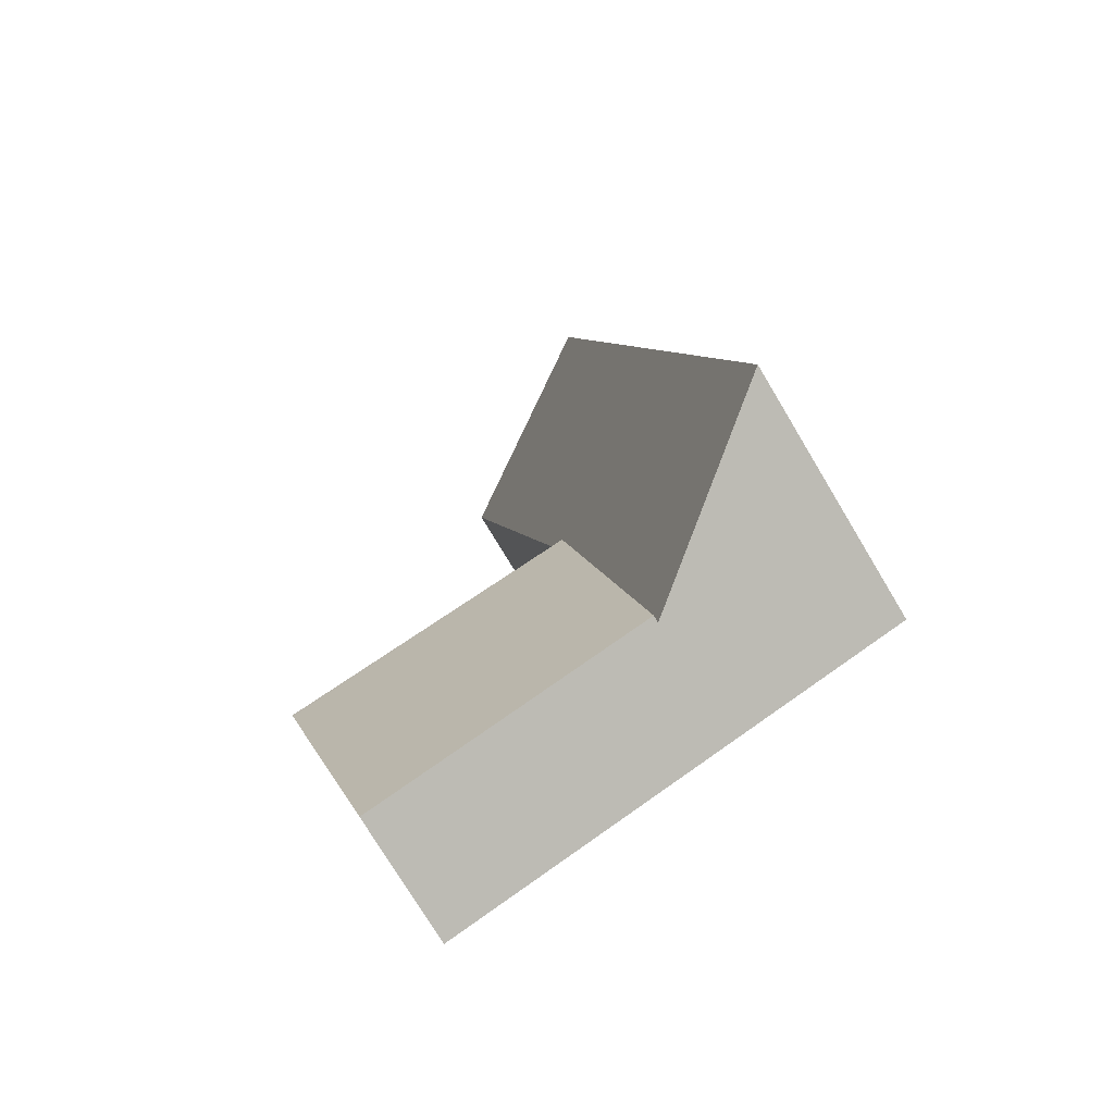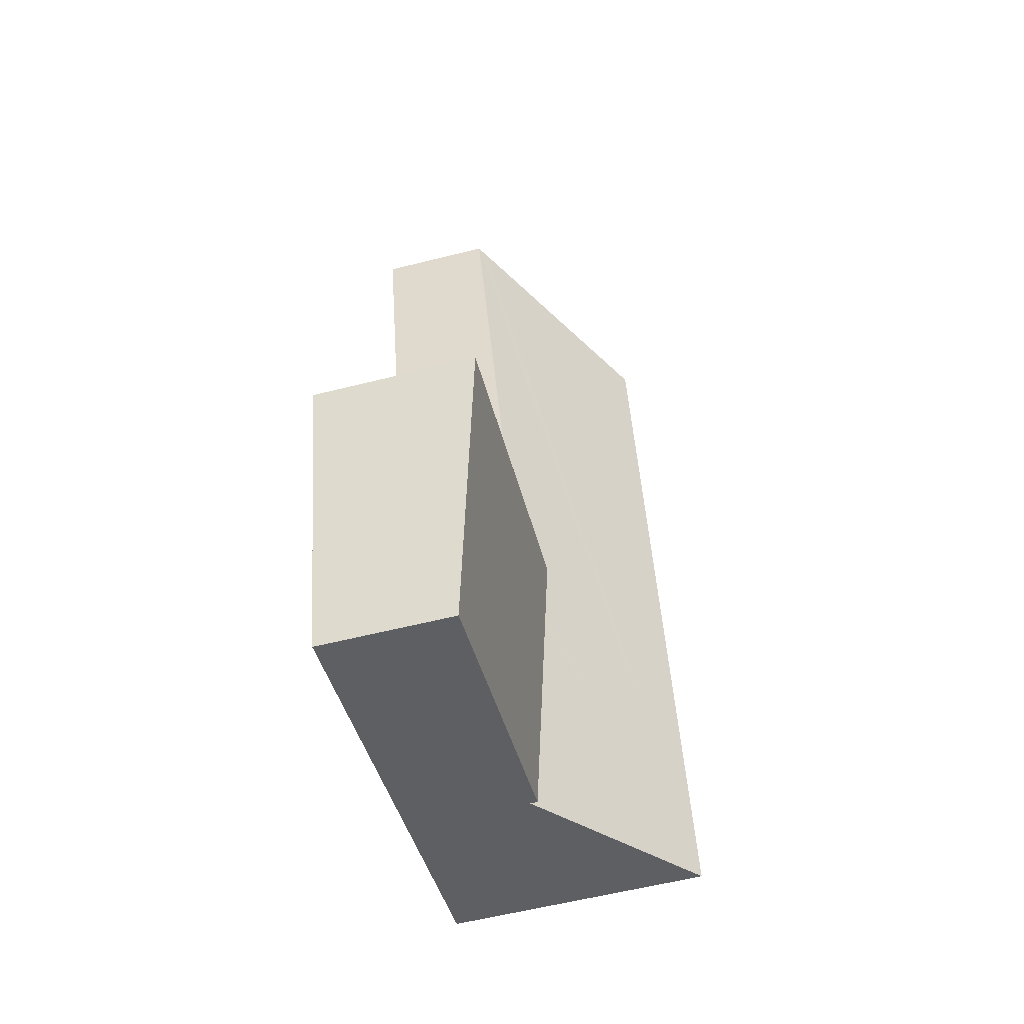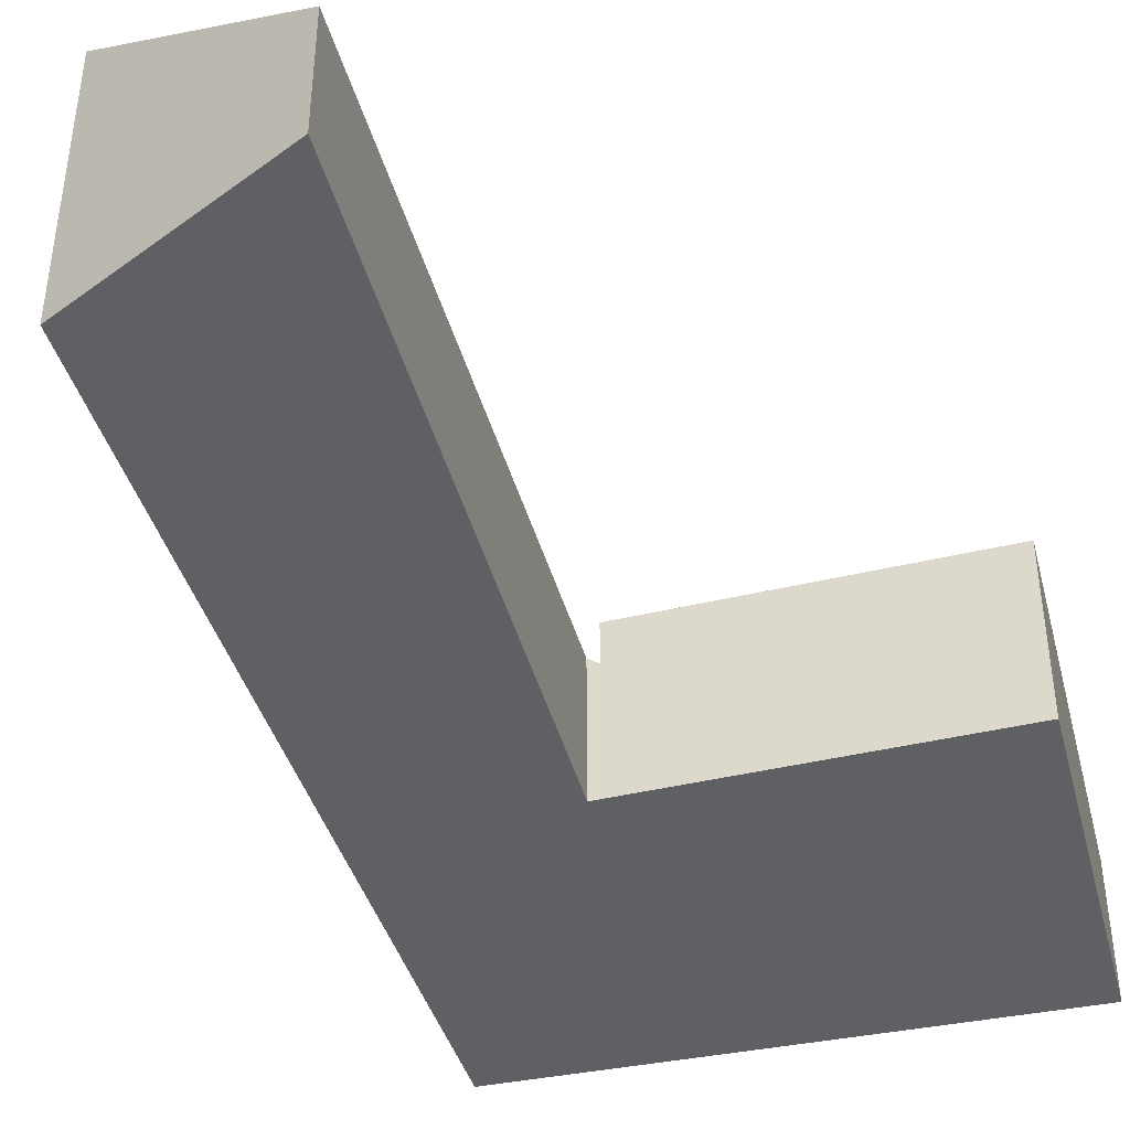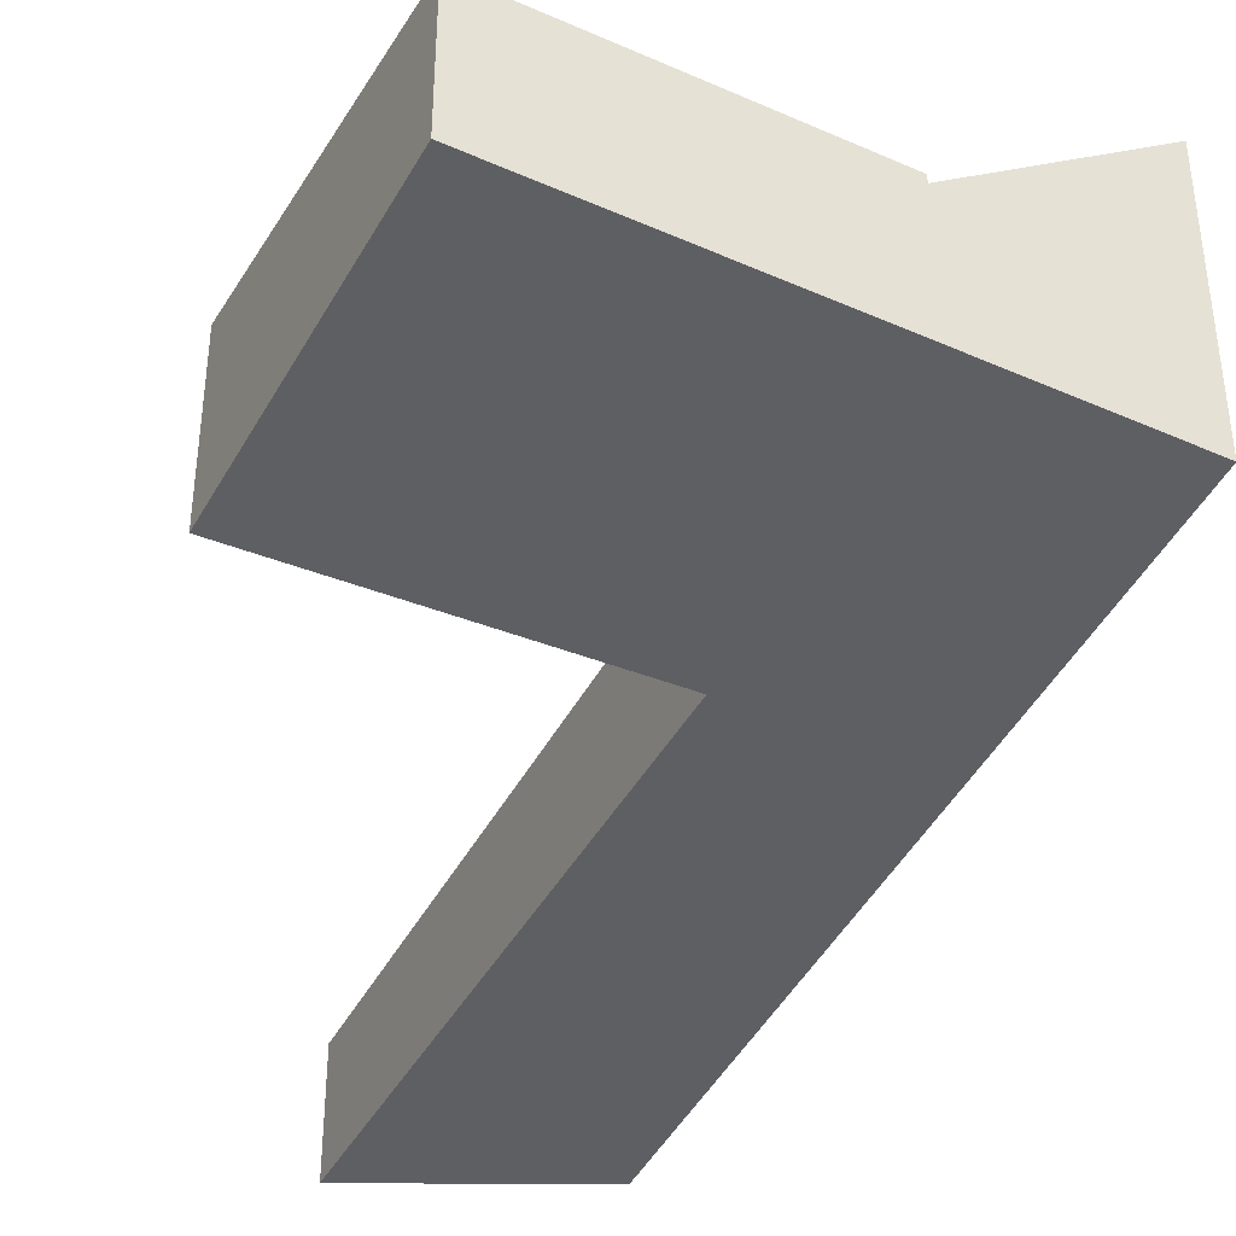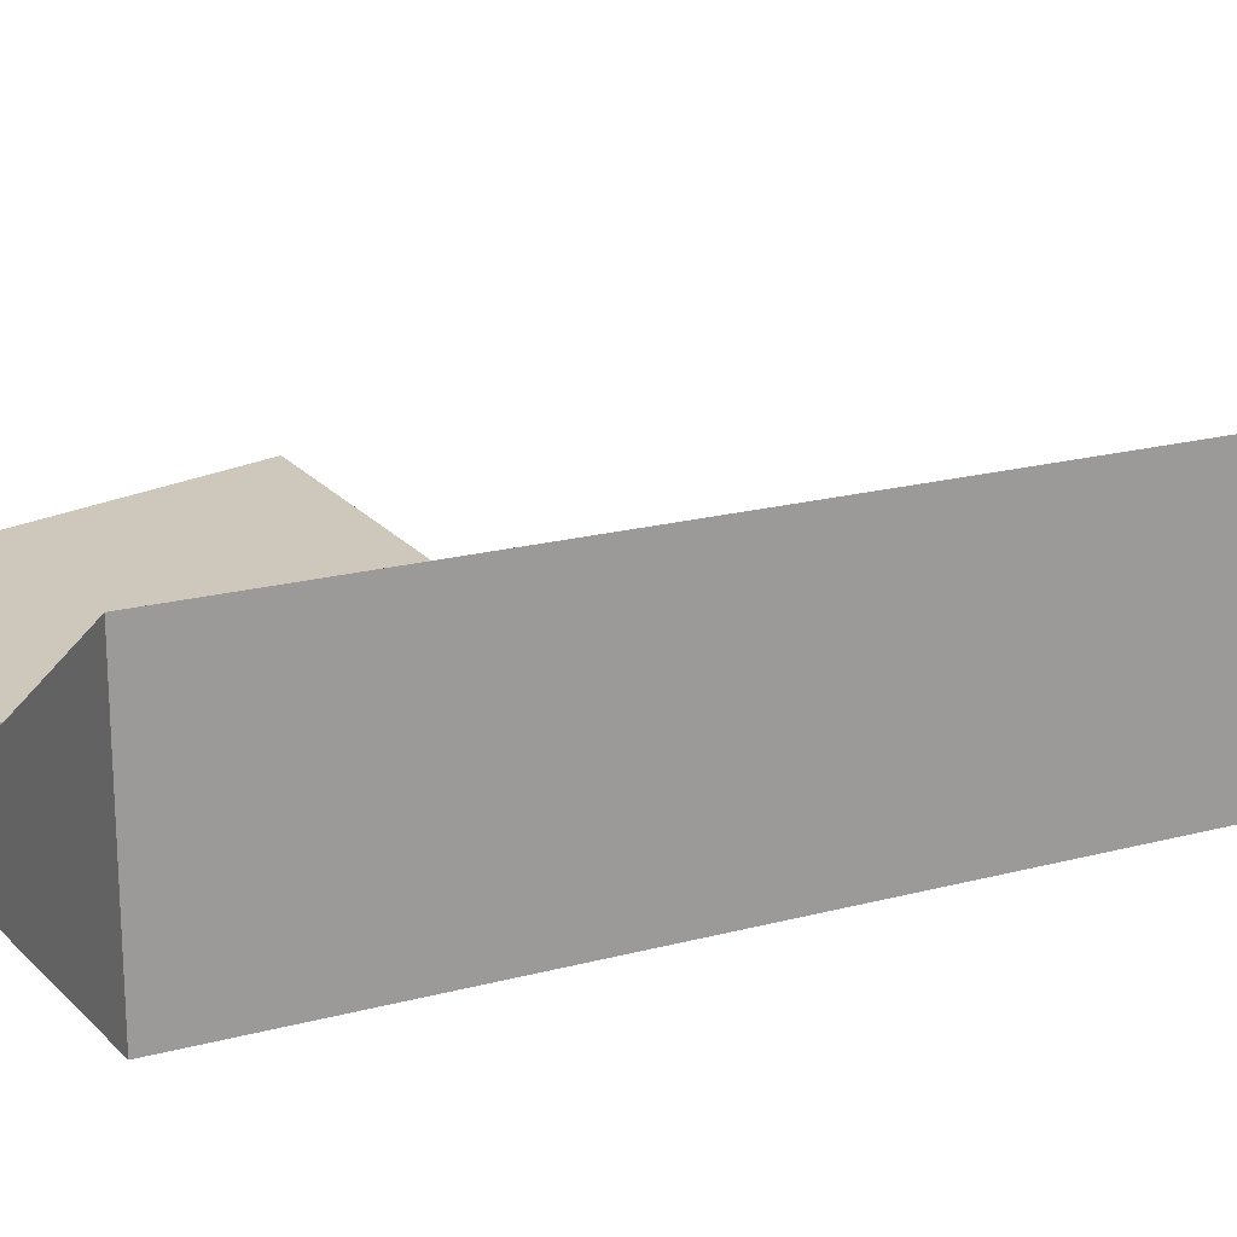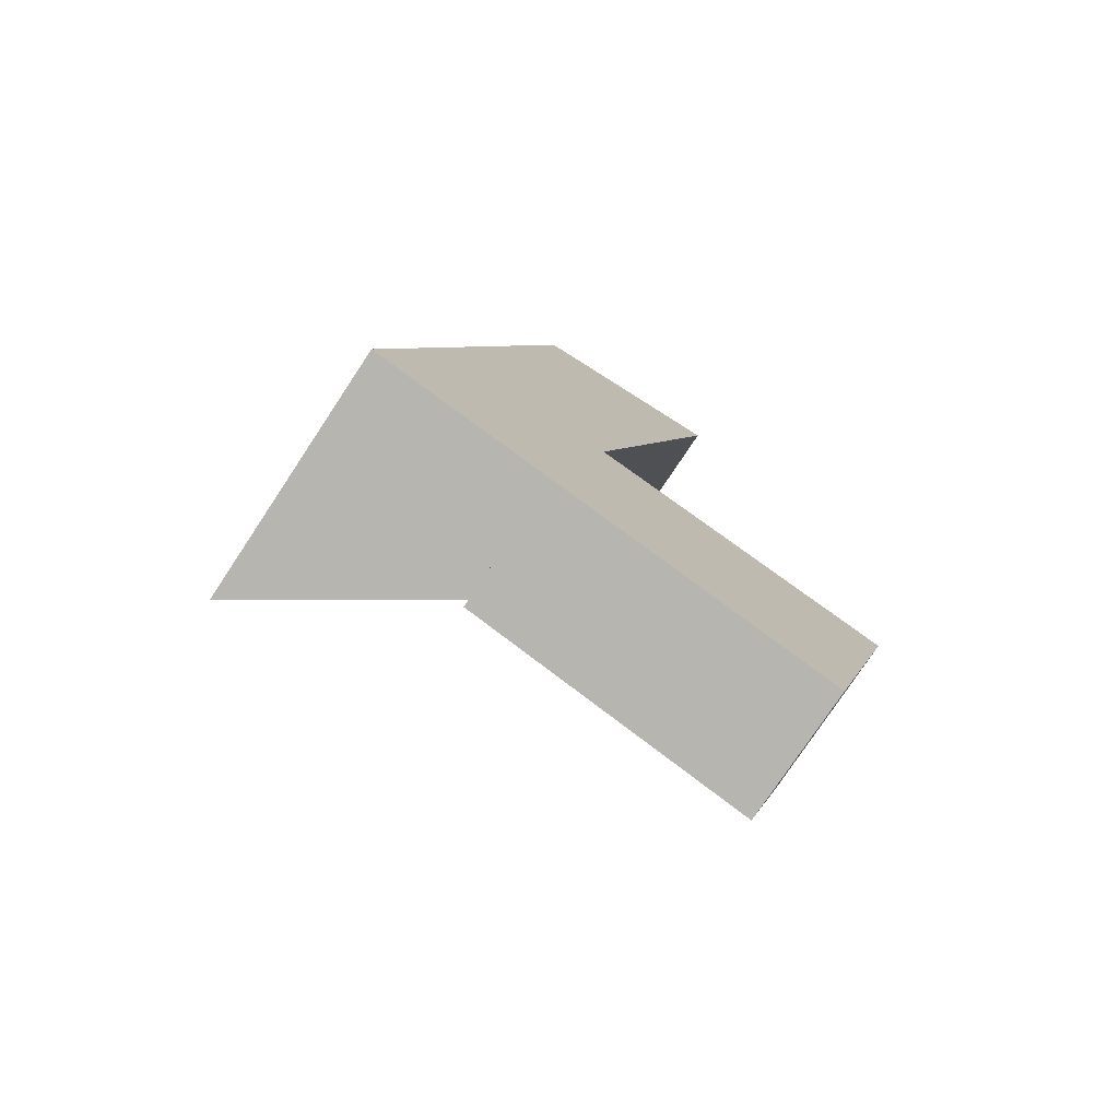
<metadata>
{"format":"obj","ext":"obj","renderer":"f3d","projection":"perspective","resolution":1024,"background":"white","views":[{"elev":-75.7,"azim":-149.0,"up":"+Z"},{"elev":-59.5,"azim":104.4,"up":"+Z"},{"elev":-43.9,"azim":30.2,"up":"+Y"},{"elev":-40.9,"azim":169.0,"up":"+Y"},{"elev":20.2,"azim":-103.0,"up":"+Y"},{"elev":-76.8,"azim":-33.5,"up":"+Z"}]}
</metadata>
<code>
v  2.672 1.946 -0.838
v  8.151 2.43 2.37
v  6.872 1.946 -2.155
v  3.709 2.418 3.641
v  8.175 2.439 2.456
v  6.235 2.43 2.971
v  3.709 -2.229e-16 3.641
v  2.672 5.131e-17 -0.838
v  6.235 -1.819e-16 2.971
v  8.175 -1.504e-16 2.456
v  6.872 1.32e-16 -2.155
v  8.151 -1.451e-16 2.37
v  0 3.864 2.366e-16
v  3.709 1.837 3.641
v  2.672 1.837 -0.838
v  3.567 1.943 3.679
v  3.599 1.94 3.798
v  4.708 1.837 7.955
v  5.839 1.731 12.2
v  5.683 1.837 12.17
v  2.688 3.864 11.61
v  1.063 3.864 4.593
v  2.688 -7.109e-16 11.61
v  1.063 -2.812e-16 4.593
v  0 0 0
v  5.683 -7.45e-16 12.17
v  5.839 -7.467e-16 12.2
v  3.567 -2.253e-16 3.679
v  4.708 -4.871e-16 7.955
v  3.599 -2.326e-16 3.798
g defaultobject
f 1 2 3
f 2 1 4
f 2 4 5
f 5 4 6
f 1 7 4
f 7 1 8
f 7 6 4
f 6 7 9
f 6 9 5
f 5 9 10
f 10 2 5
f 2 10 3
f 3 10 11
f 11 10 12
f 11 1 3
f 1 11 8
f 11 7 8
f 7 11 12
f 7 12 9
f 9 12 10
f 13 14 15
f 14 13 16
f 16 13 17
f 17 13 18
f 18 13 19
f 19 13 20
f 20 13 21
f 21 13 22
f 22 23 21
f 23 22 24
f 24 22 13
f 24 13 25
f 23 20 21
f 20 23 26
f 20 26 19
f 19 26 27
f 28 14 16
f 14 28 7
f 27 18 19
f 18 27 29
f 18 29 17
f 17 29 30
f 17 30 16
f 16 30 28
f 7 15 14
f 15 7 8
f 15 25 13
f 25 15 8
f 7 25 8
f 25 7 28
f 25 28 24
f 24 28 30
f 24 30 29
f 24 29 23
f 23 29 26
f 26 29 27

</code>
